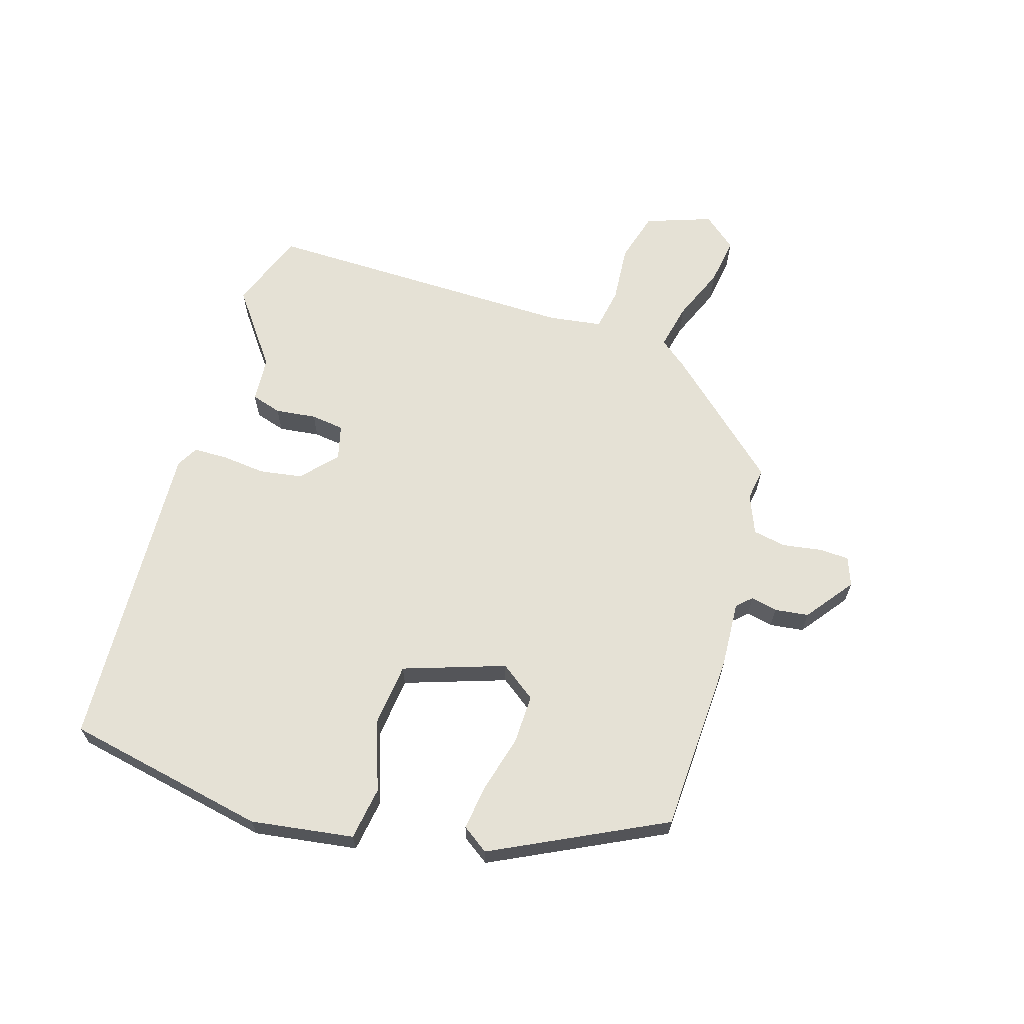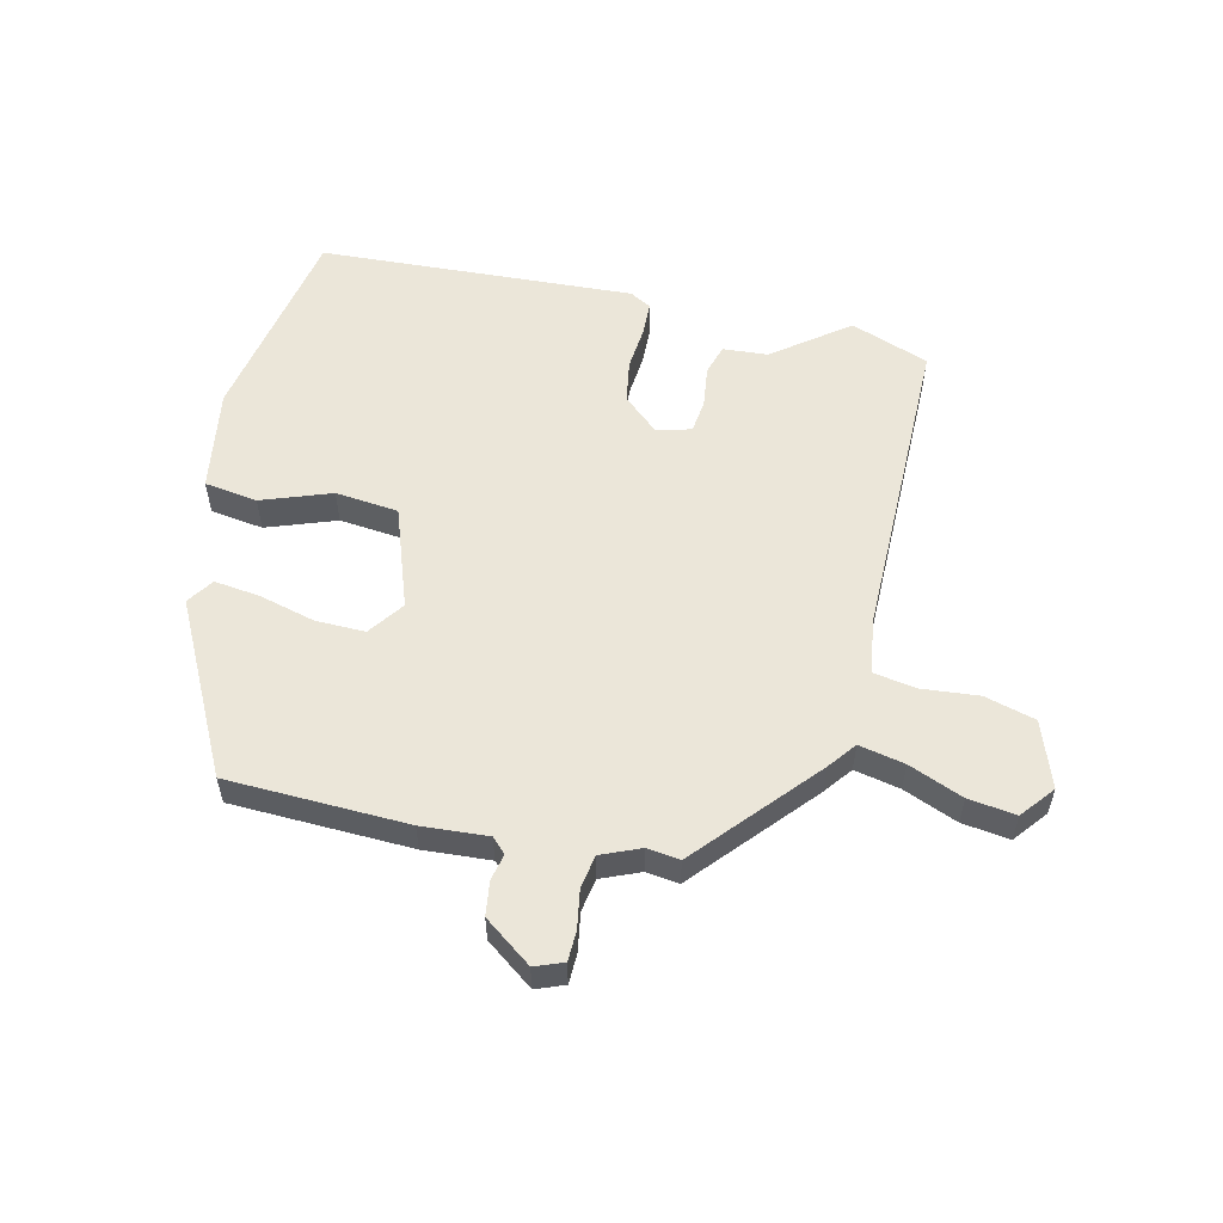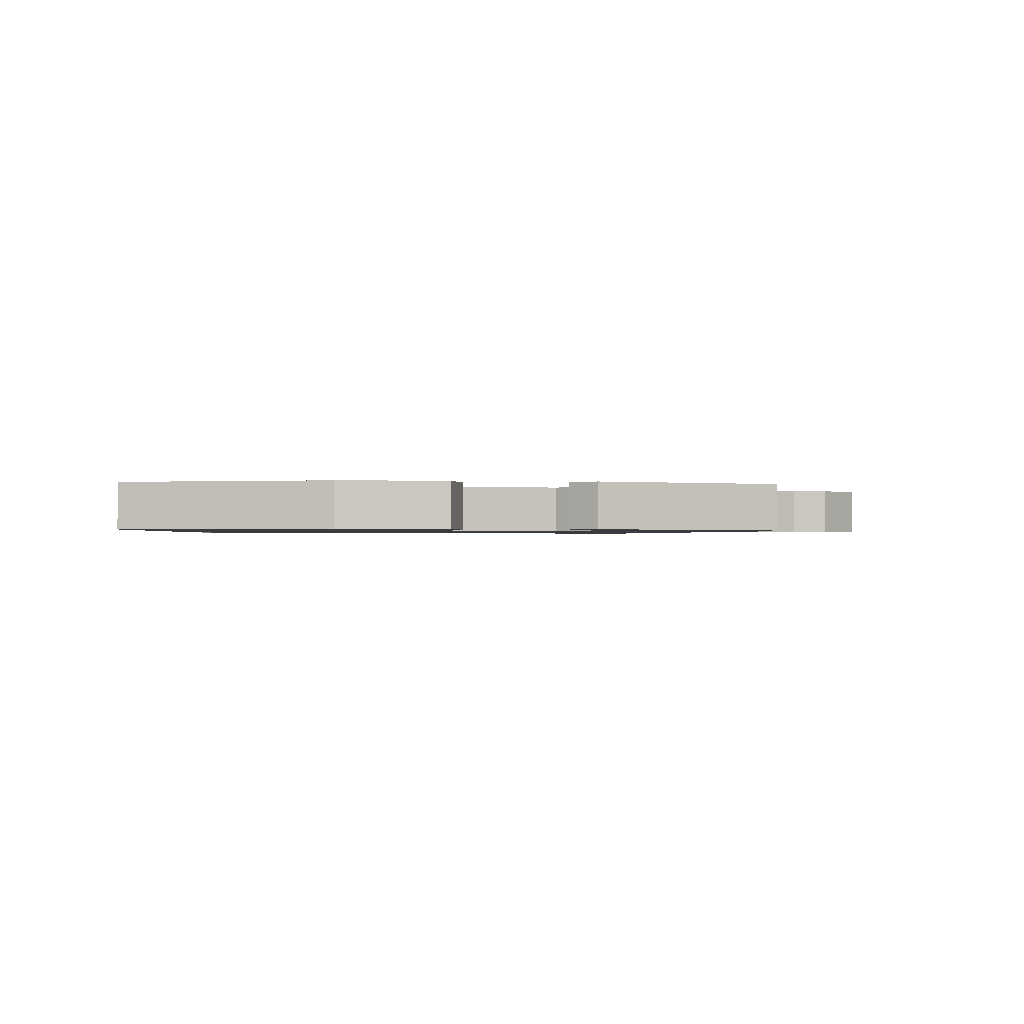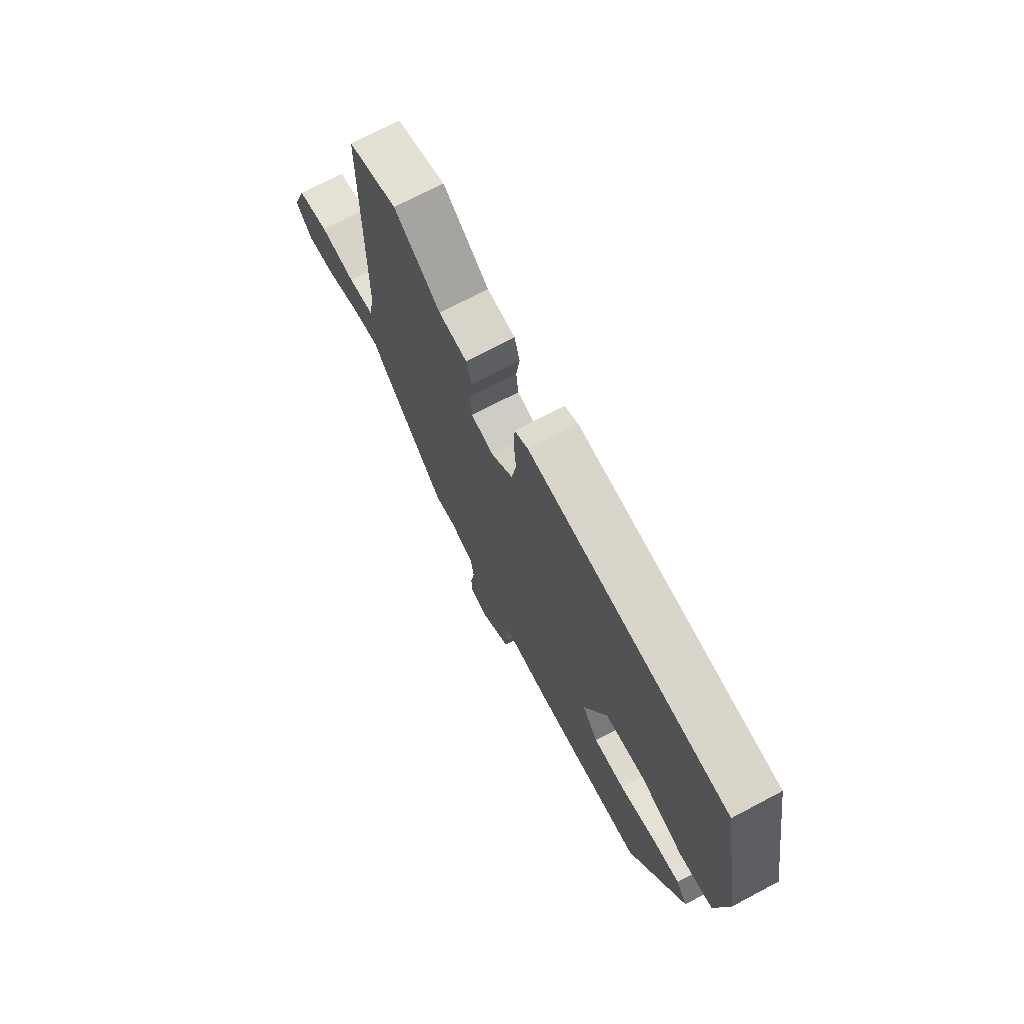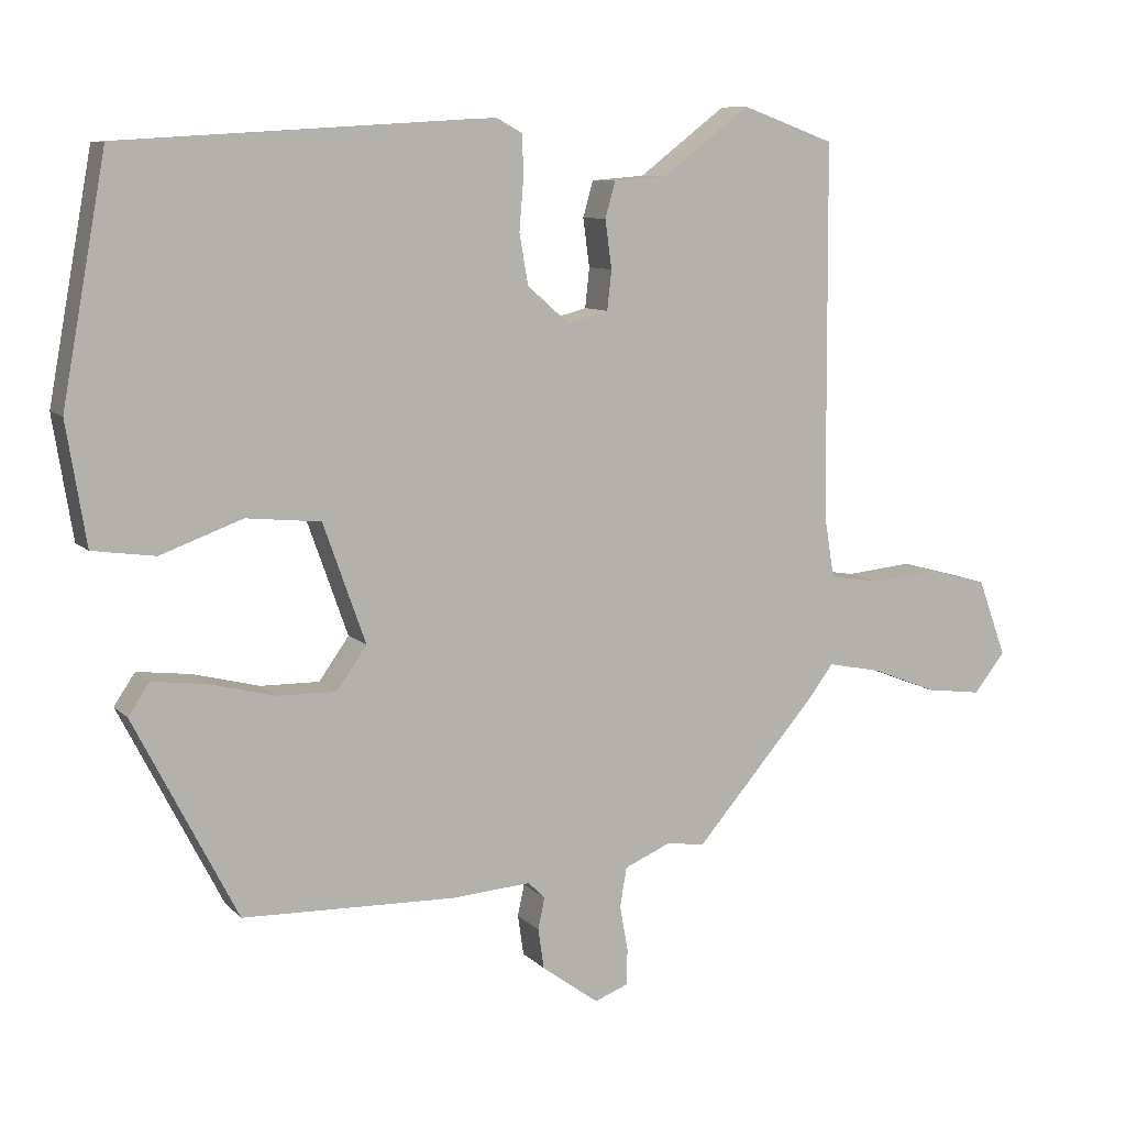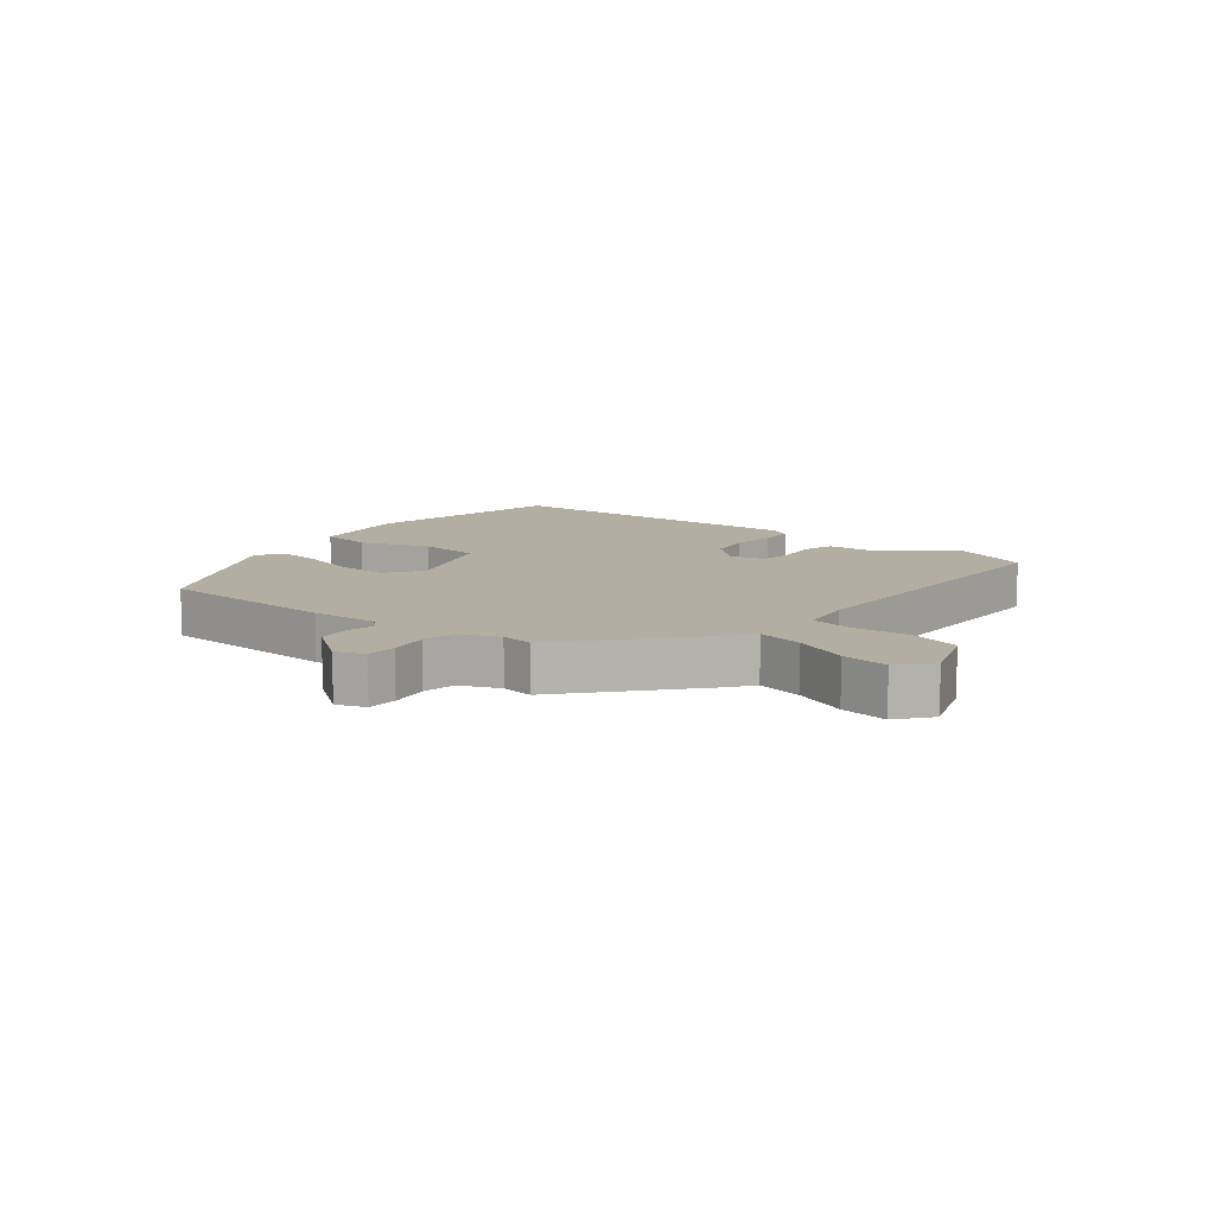
<metadata>
{"format":"obj","ext":"obj","renderer":"f3d","projection":"perspective","resolution":1024,"background":"white","views":[{"elev":65.0,"azim":108.0,"up":"+Y"},{"elev":55.9,"azim":-166.5,"up":"+Y"},{"elev":-0.9,"azim":92.4,"up":"+Y"},{"elev":71.8,"azim":62.1,"up":"+Z"},{"elev":8.8,"azim":156.0,"up":"+Z"},{"elev":10.7,"azim":-140.9,"up":"+Y"}]}
</metadata>
<code>
v -0.331 0.07 -0.462
v -0.497 0.07 -0.27
v -0.531 0.07 -0.225
v -0.605 0.07 -0.24
v -0.693 0.07 -0.275
v -0.77 0.07 -0.285
v -0.813 0.07 -0.231
v -0.774 0.07 -0.125
v -0.692 0.07 -0.103
v -0.6 0.07 -0.112
v -0.531 0.07 -0.101
v -0.517 0.07 -0.015
v -0.514 0.07 0.495
v -0.387 0.07 0.541
v -0.268 0.07 0.45
v -0.195 0.07 0.444
v -0.181 0.07 0.395
v -0.19 0.07 0.329
v -0.184 0.07 0.275
v -0.128 0.07 0.26
v -0.071 0.07 0.31
v -0.059 0.07 0.379
v -0.065 0.07 0.45
v -0.063 0.07 0.505
v -0.028 0.07 0.524
v 0.481 0.07 0.493
v 0.541 0.07 0.165
v 0.514 0.07 -0.001
v 0.428 0.07 -0.013
v 0.316 0.07 0.028
v 0.214 0.07 0.018
v 0.156 0.07 -0.145
v 0.197 0.07 -0.203
v 0.277 0.07 -0.202
v 0.368 0.07 -0.179
v 0.442 0.07 -0.17
v 0.471 0.07 -0.213
v 0.33 0.07 -0.487
v 0.038 0.07 -0.495
v -0.07 0.07 -0.487
v -0.093 0.07 -0.51
v -0.084 0.07 -0.553
v -0.092 0.07 -0.608
v -0.17 0.07 -0.665
v -0.216 0.07 -0.647
v -0.217 0.07 -0.598
v -0.206 0.07 -0.536
v -0.215 0.07 -0.482
v -0.278 0.07 -0.455
v -0.331 0 -0.462
v -0.497 0 -0.27
v -0.531 0 -0.225
v -0.605 0 -0.24
v -0.693 0 -0.275
v -0.77 0 -0.285
v -0.813 0 -0.231
v -0.774 0 -0.125
v -0.692 0 -0.103
v -0.6 0 -0.112
v -0.531 0 -0.101
v -0.517 0 -0.015
v -0.514 0 0.495
v -0.387 0 0.541
v -0.268 0 0.45
v -0.195 0 0.444
v -0.181 0 0.395
v -0.19 0 0.329
v -0.184 0 0.275
v -0.128 0 0.26
v -0.071 0 0.31
v -0.059 0 0.379
v -0.065 0 0.45
v -0.063 0 0.505
v -0.028 0 0.524
v 0.481 0 0.493
v 0.541 0 0.165
v 0.514 0 -0.001
v 0.428 0 -0.013
v 0.316 0 0.028
v 0.214 0 0.018
v 0.156 0 -0.145
v 0.197 0 -0.203
v 0.277 0 -0.202
v 0.368 0 -0.179
v 0.442 0 -0.17
v 0.471 0 -0.213
v 0.33 0 -0.487
v 0.038 0 -0.495
v -0.07 0 -0.487
v -0.093 0 -0.51
v -0.084 0 -0.553
v -0.092 0 -0.608
v -0.17 0 -0.665
v -0.216 0 -0.647
v -0.217 0 -0.598
v -0.206 0 -0.536
v -0.215 0 -0.482
v -0.278 0 -0.455
f 45 46 47
f 44 45 47
f 43 44 47
f 42 43 47
f 41 42 47
f 40 41 47 48
f 38 39 40
f 37 38 40
f 36 37 40
f 35 36 40
f 34 35 40
f 40 48 49
f 34 40 49
f 33 34 49
f 28 29 30
f 27 28 30
f 26 27 30
f 25 26 30
f 24 25 30
f 23 24 30
f 22 23 30
f 21 22 30 31
f 20 21 31 32
f 15 16 17 18
f 15 18 19
f 14 15 19
f 13 14 19
f 12 13 19
f 19 20 32
f 12 19 32
f 11 12 32
f 8 9 10
f 7 8 10
f 6 7 10
f 5 6 10
f 4 5 10
f 3 4 10 11
f 32 33 49
f 11 32 49
f 3 11 49
f 2 3 49
f 1 2 49
f 96 95 94
f 96 94 93
f 96 93 92
f 96 92 91
f 96 91 90
f 97 96 90 89
f 89 88 87
f 89 87 86
f 89 86 85
f 89 85 84
f 89 84 83
f 98 97 89
f 98 89 83
f 98 83 82
f 79 78 77
f 79 77 76
f 79 76 75
f 79 75 74
f 79 74 73
f 79 73 72
f 79 72 71
f 80 79 71 70
f 81 80 70 69
f 67 66 65 64
f 68 67 64
f 68 64 63
f 68 63 62
f 68 62 61
f 81 69 68
f 81 68 61
f 81 61 60
f 59 58 57
f 59 57 56
f 59 56 55
f 59 55 54
f 59 54 53
f 60 59 53 52
f 98 82 81
f 98 81 60
f 98 60 52
f 98 52 51
f 98 51 50
f 1 50 51 2
f 2 51 52 3
f 3 52 53 4
f 4 53 54 5
f 5 54 55 6
f 6 55 56 7
f 7 56 57 8
f 8 57 58 9
f 9 58 59 10
f 10 59 60 11
f 11 60 61 12
f 12 61 62 13
f 13 62 63 14
f 14 63 64 15
f 15 64 65 16
f 16 65 66 17
f 17 66 67 18
f 18 67 68 19
f 19 68 69 20
f 20 69 70 21
f 21 70 71 22
f 22 71 72 23
f 23 72 73 24
f 24 73 74 25
f 25 74 75 26
f 26 75 76 27
f 27 76 77 28
f 28 77 78 29
f 29 78 79 30
f 30 79 80 31
f 31 80 81 32
f 32 81 82 33
f 33 82 83 34
f 34 83 84 35
f 35 84 85 36
f 36 85 86 37
f 37 86 87 38
f 38 87 88 39
f 39 88 89 40
f 40 89 90 41
f 41 90 91 42
f 42 91 92 43
f 43 92 93 44
f 44 93 94 45
f 45 94 95 46
f 46 95 96 47
f 47 96 97 48
f 48 97 98 49
f 49 98 50 1

</code>
